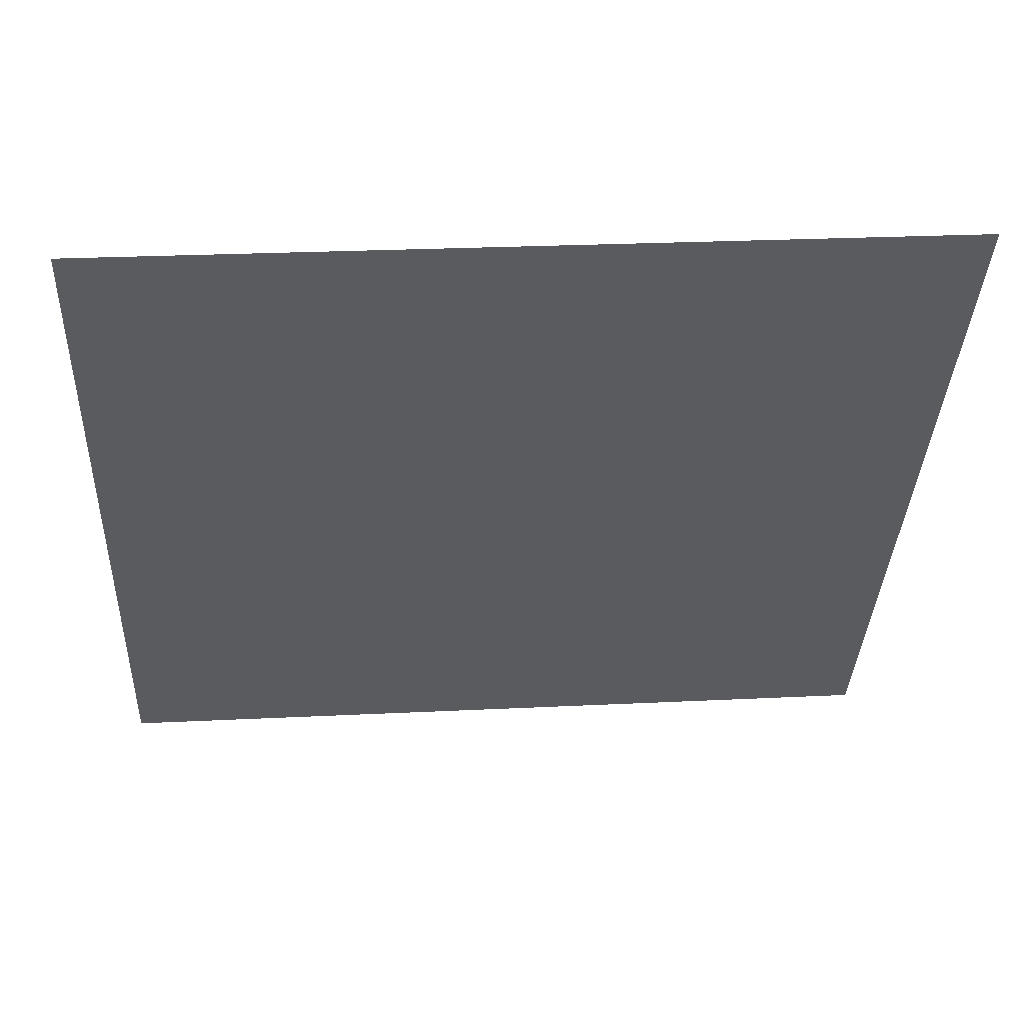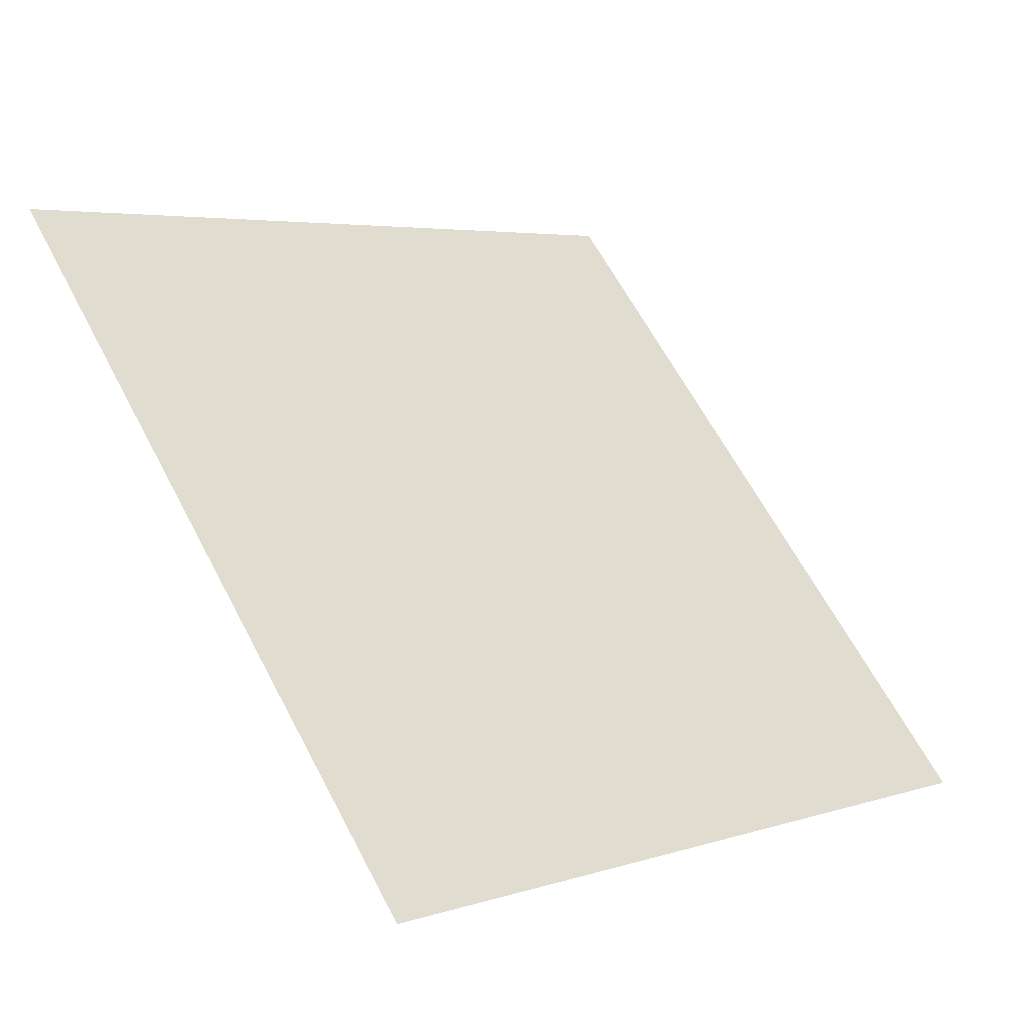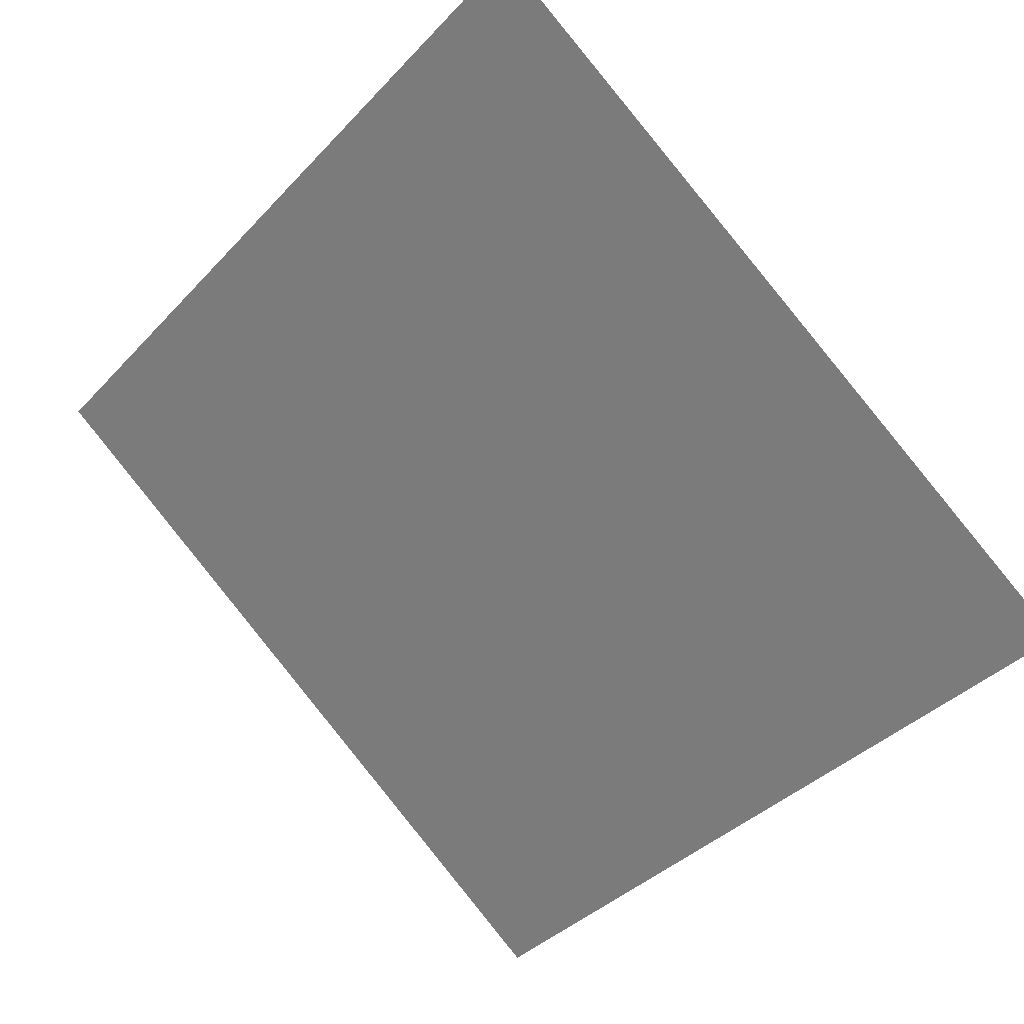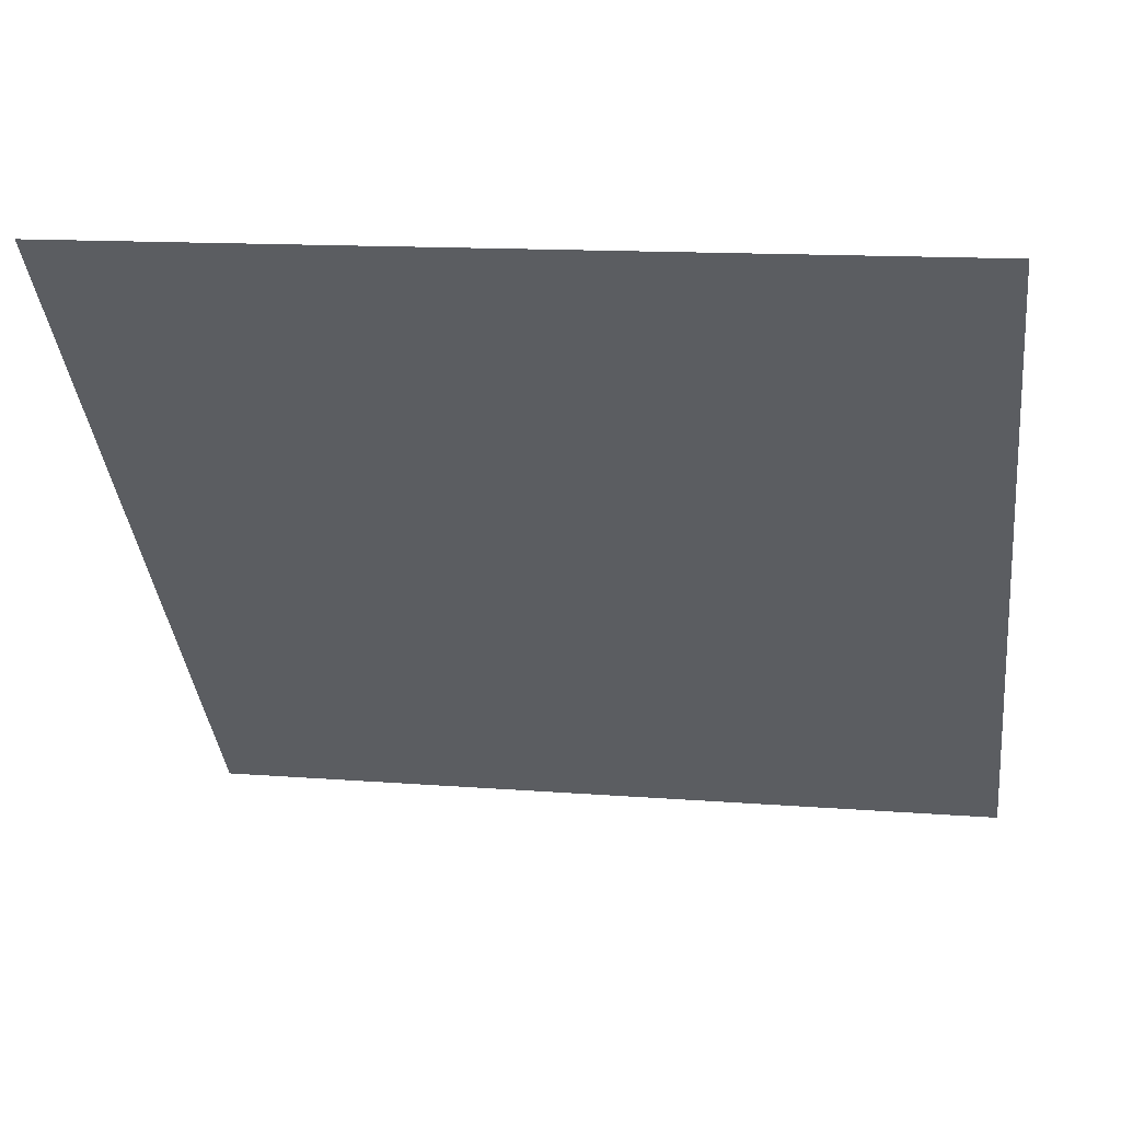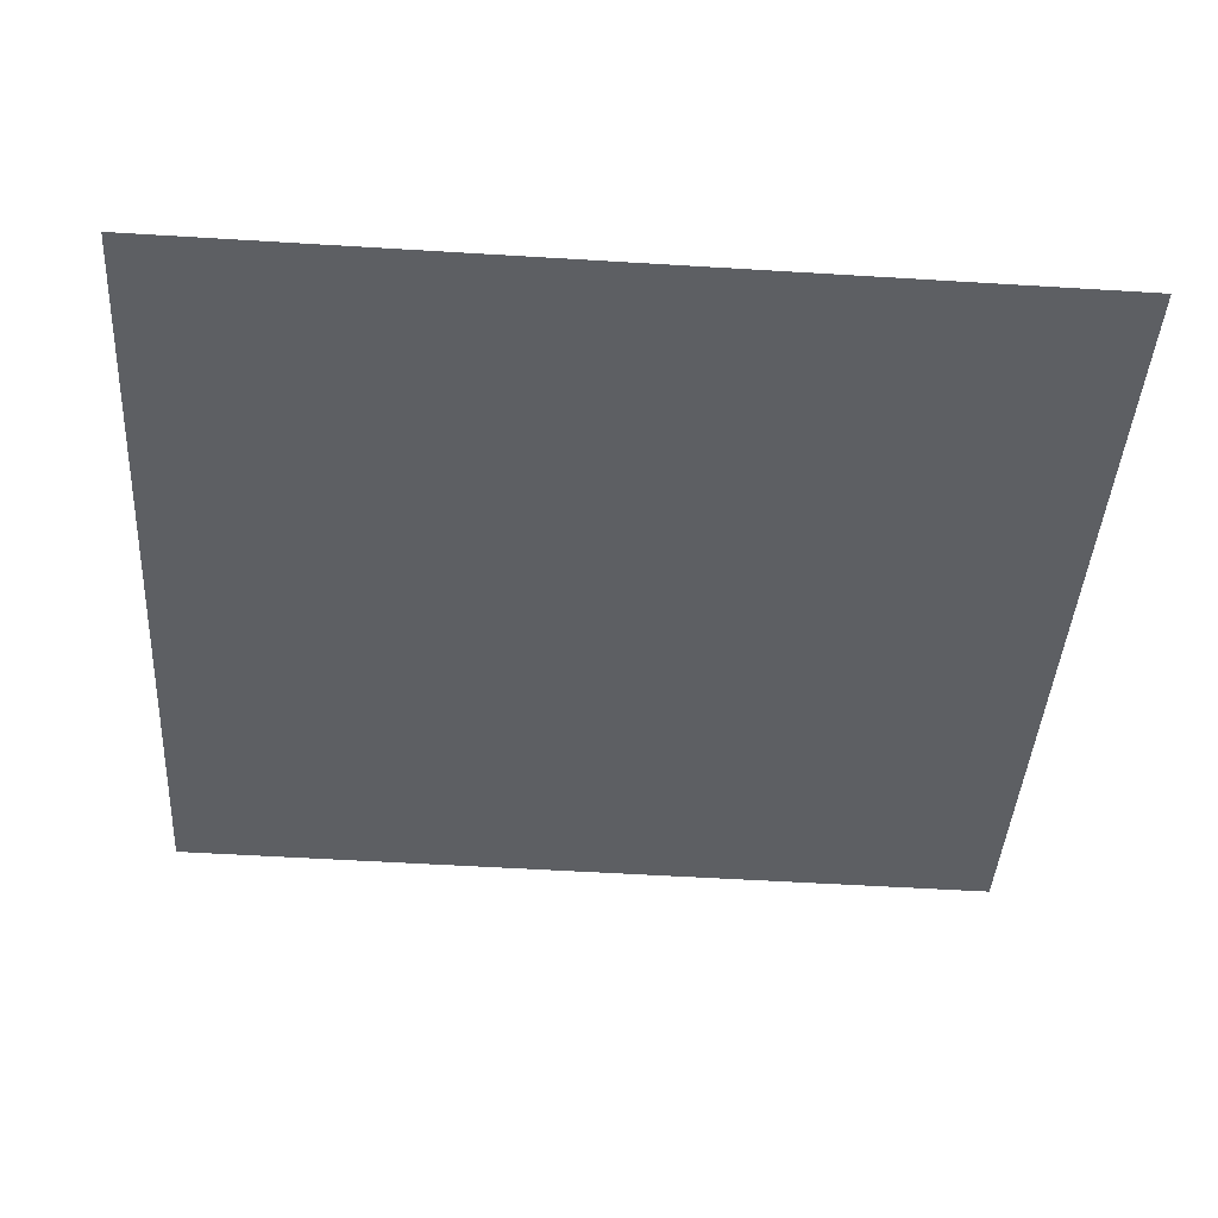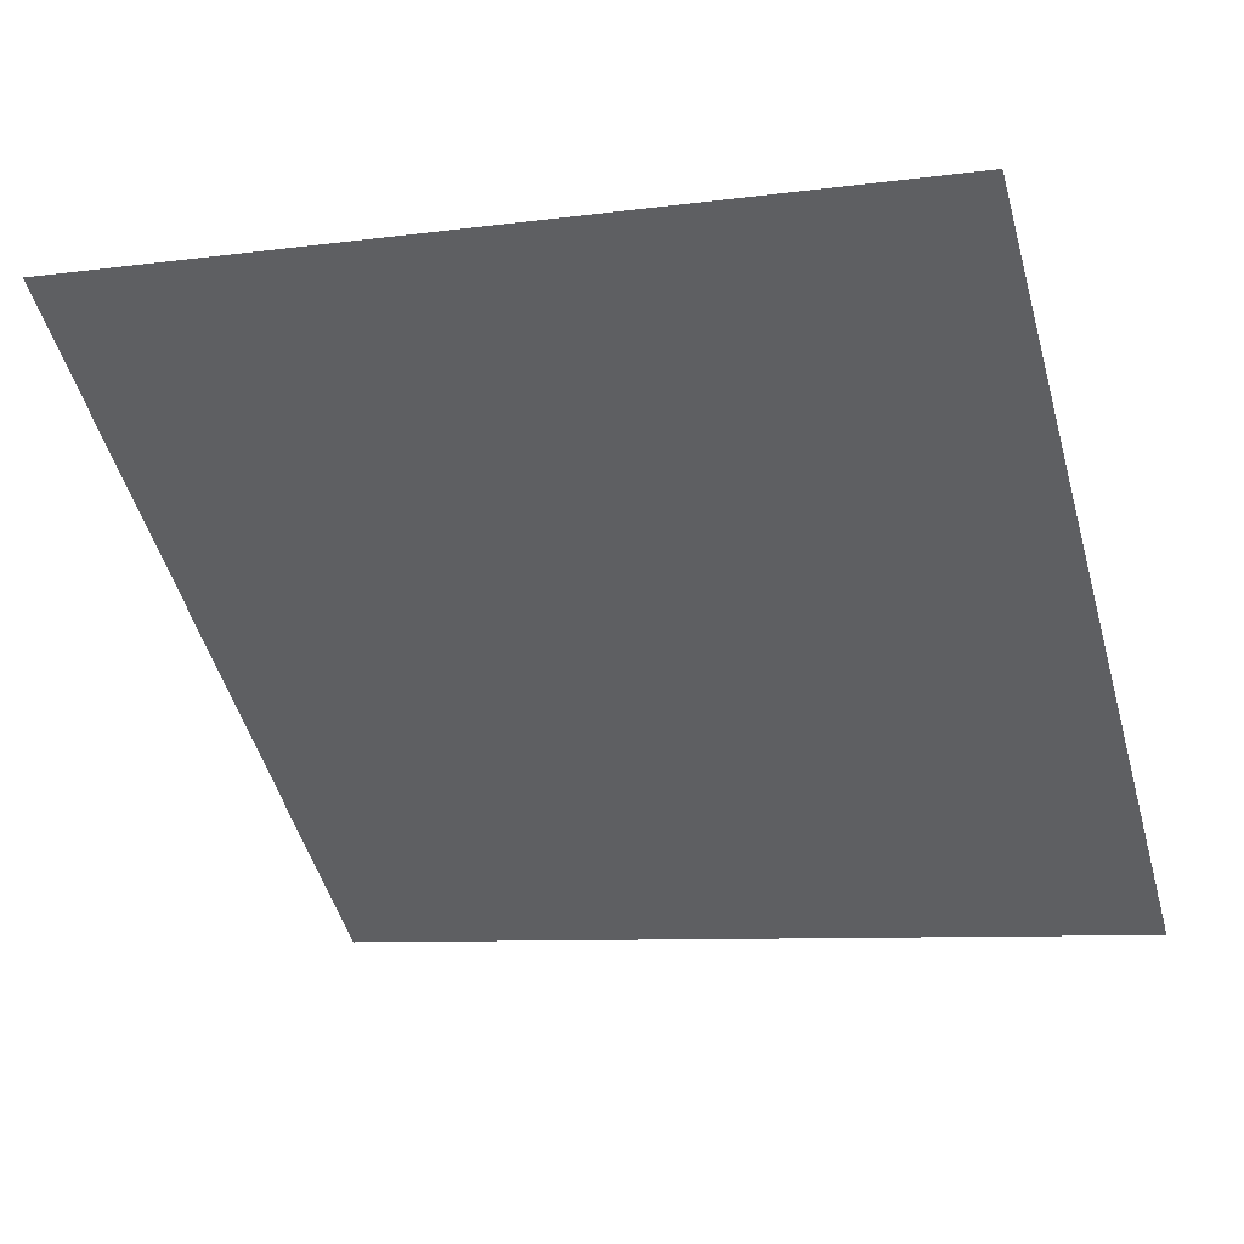
<metadata>
{"format":"obj","ext":"obj","renderer":"f3d","projection":"perspective","resolution":1024,"background":"white","views":[{"elev":19.3,"azim":174.2,"up":"+Z"},{"elev":62.0,"azim":62.7,"up":"+Y"},{"elev":-40.2,"azim":52.8,"up":"+Y"},{"elev":16.3,"azim":-171.2,"up":"+Z"},{"elev":-77.1,"azim":177.1,"up":"+Y"},{"elev":-12.1,"azim":21.0,"up":"+Y"}]}
</metadata>
<code>
v 0.1993 0.8598 0.6104
v 0.1928 0.86 0.6105
v 0.1929 0.8639 0.6158
v 0.1994 0.8637 0.6157
f 4 3 2 1

</code>
